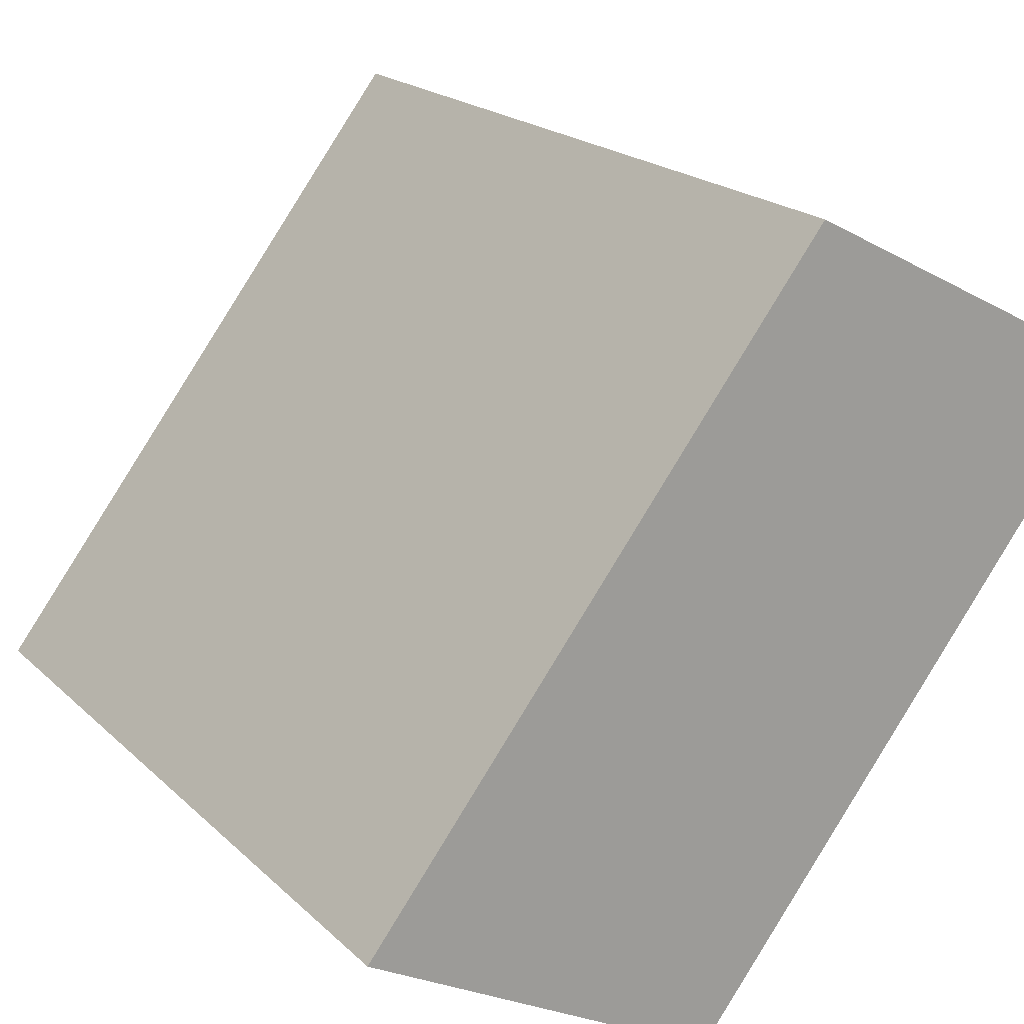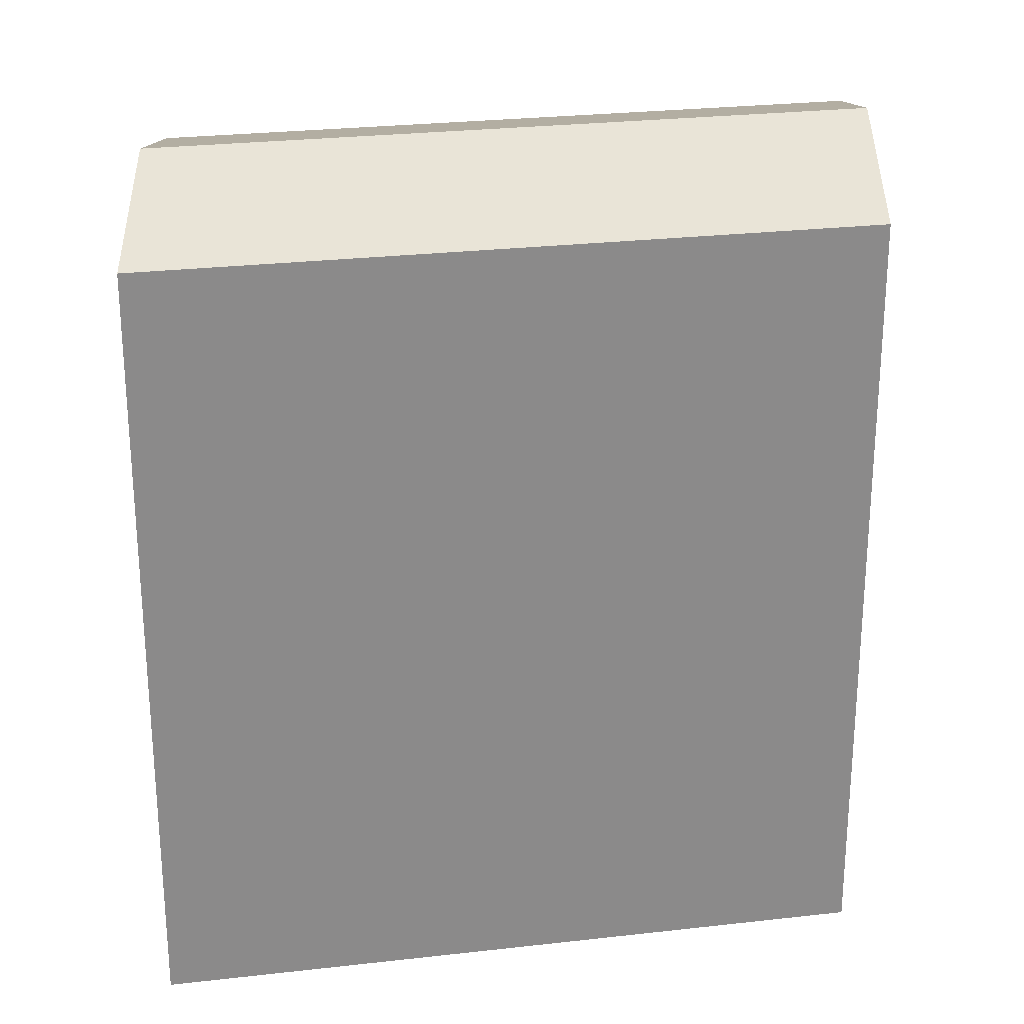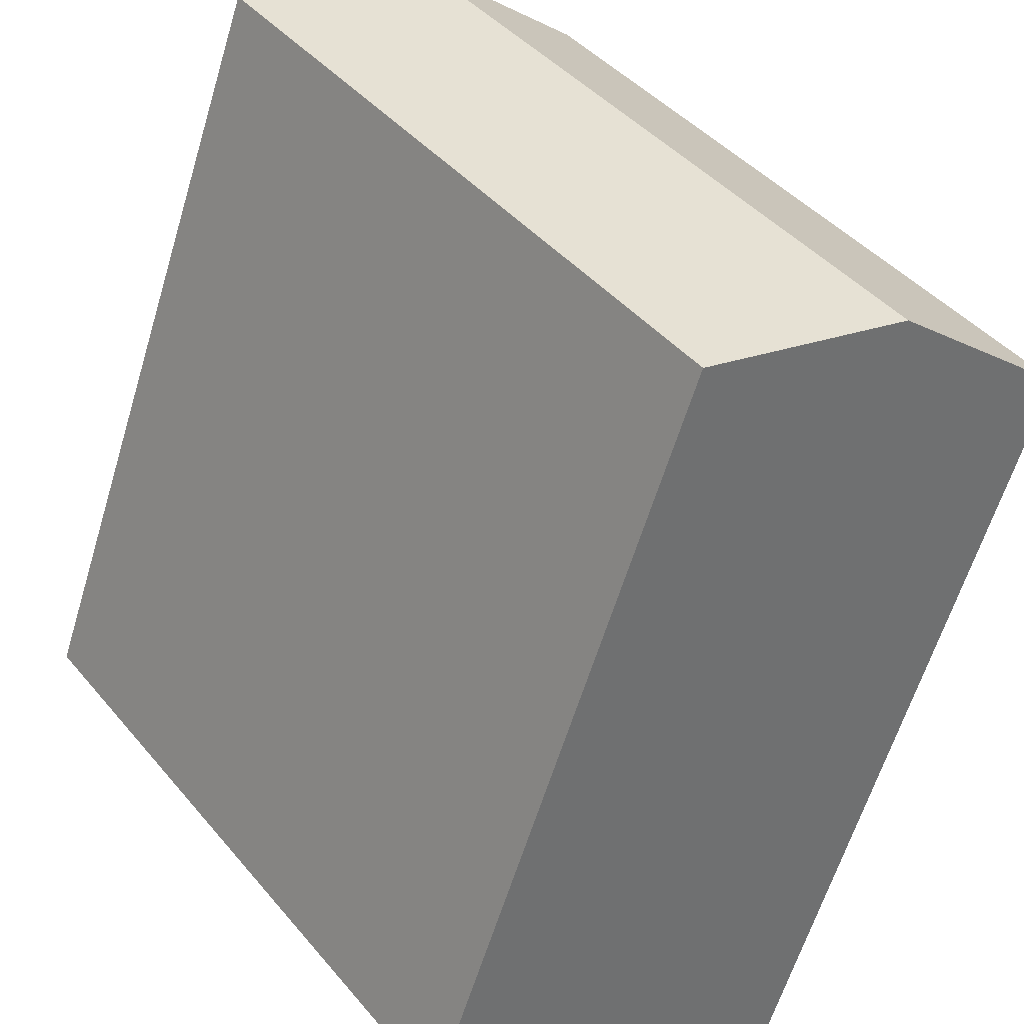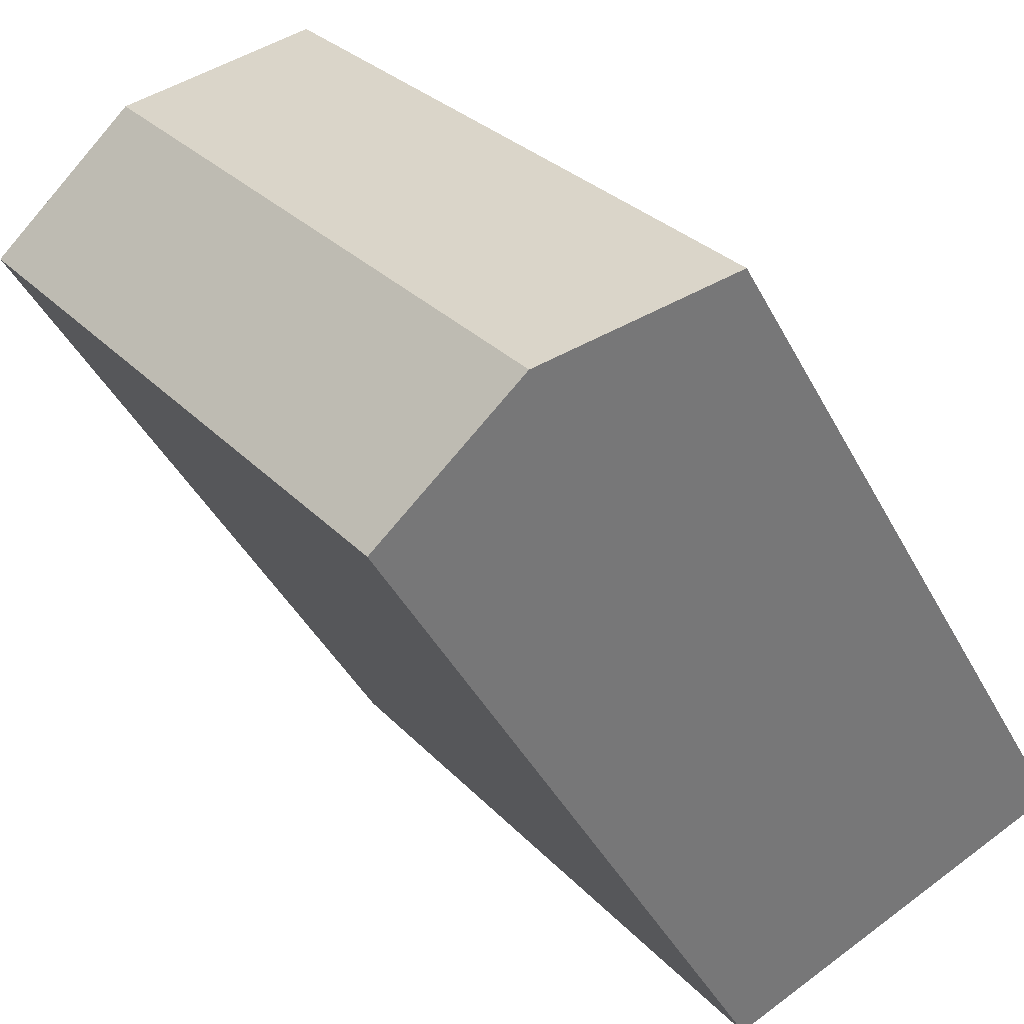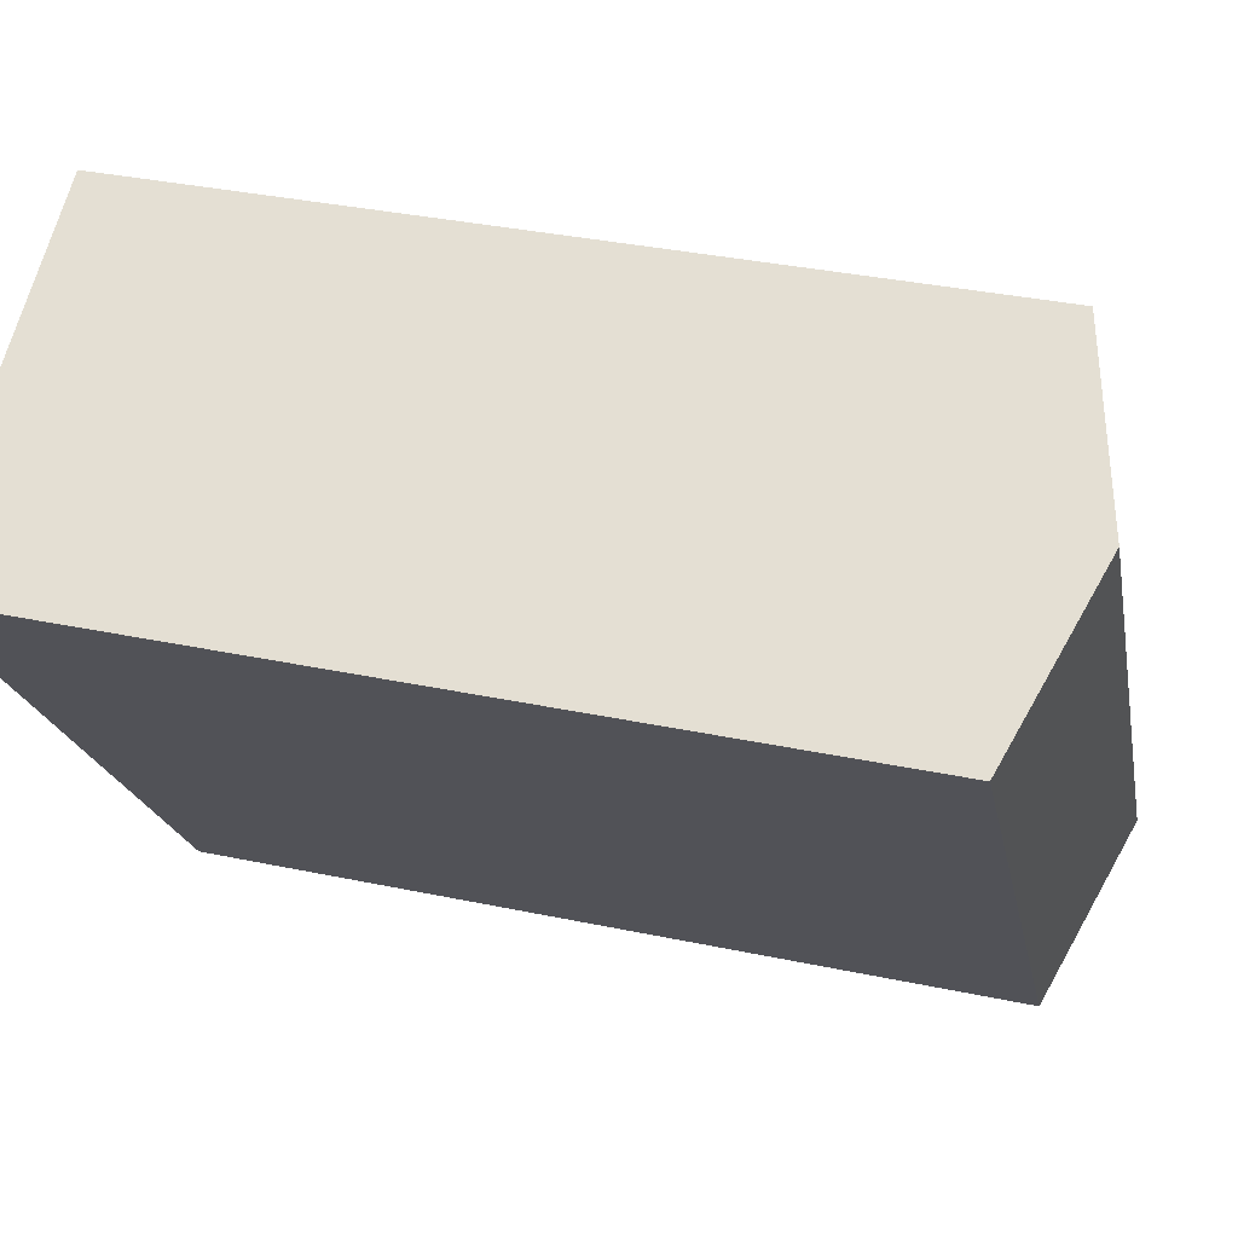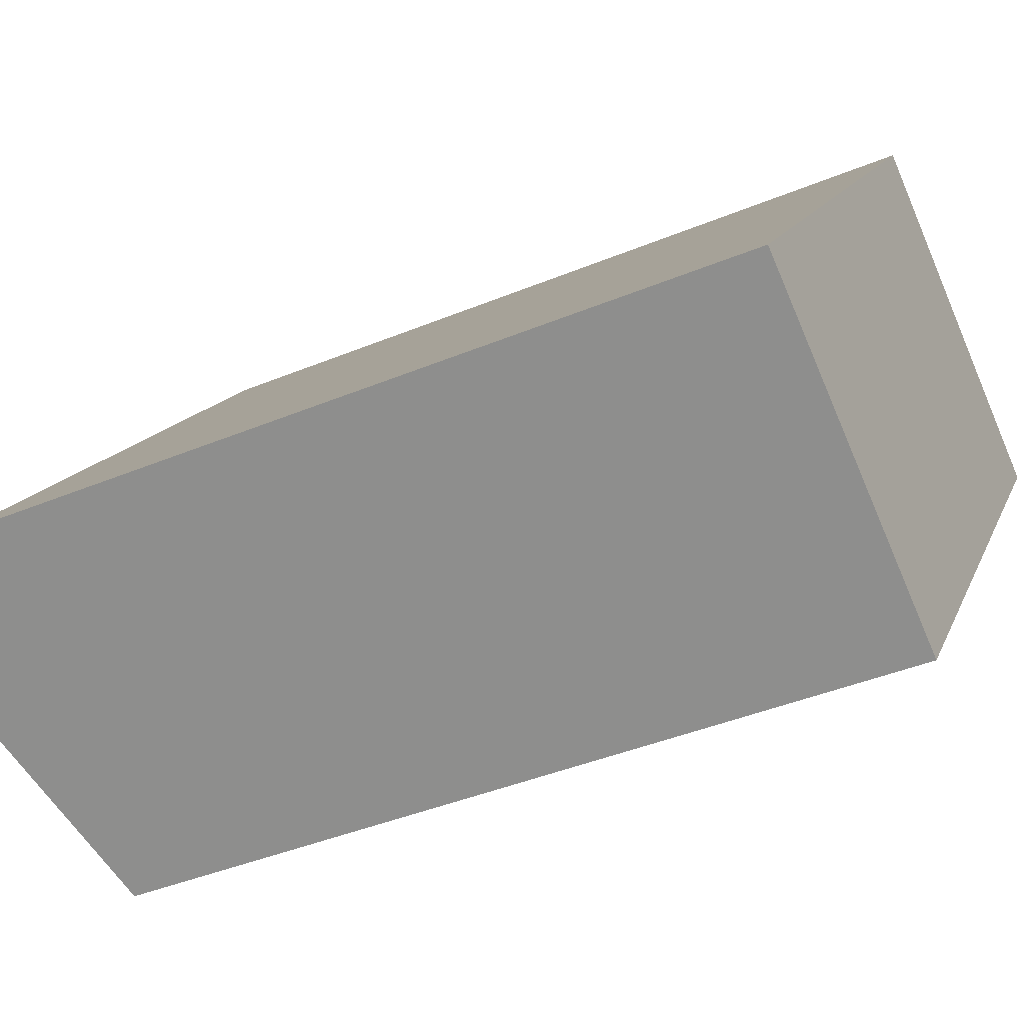
<metadata>
{"format":"obj","ext":"obj","renderer":"f3d","projection":"perspective","resolution":1024,"background":"white","views":[{"elev":19.5,"azim":-30.9,"up":"+Z"},{"elev":26.7,"azim":117.4,"up":"+Y"},{"elev":-61.4,"azim":163.2,"up":"+Z"},{"elev":-42.8,"azim":-154.0,"up":"+Z"},{"elev":34.6,"azim":105.9,"up":"+Z"},{"elev":-42.0,"azim":-63.6,"up":"+Z"}]}
</metadata>
<code>
v  22.29 22.54 11.25
v  12.59 -1.002e-15 16.36
v  22.29 -6.886e-16 11.25
v  12.59 22.54 16.36
v  17.44 24.05 13.8
v  0 0 0
v  0.0004812 22.54 -0.0007133
v  9.698 3.132e-16 -5.115
v  9.699 22.54 -5.115
v  4.85 24.05 -2.558
g defaultobject
f 1 2 3
f 2 1 4
f 4 1 5
f 4 6 2
f 6 4 7
f 7 8 6
f 8 7 9
f 9 7 10
f 8 1 3
f 1 8 9
f 2 8 3
f 8 2 6
f 10 4 5
f 4 10 7
f 9 5 1
f 5 9 10

</code>
